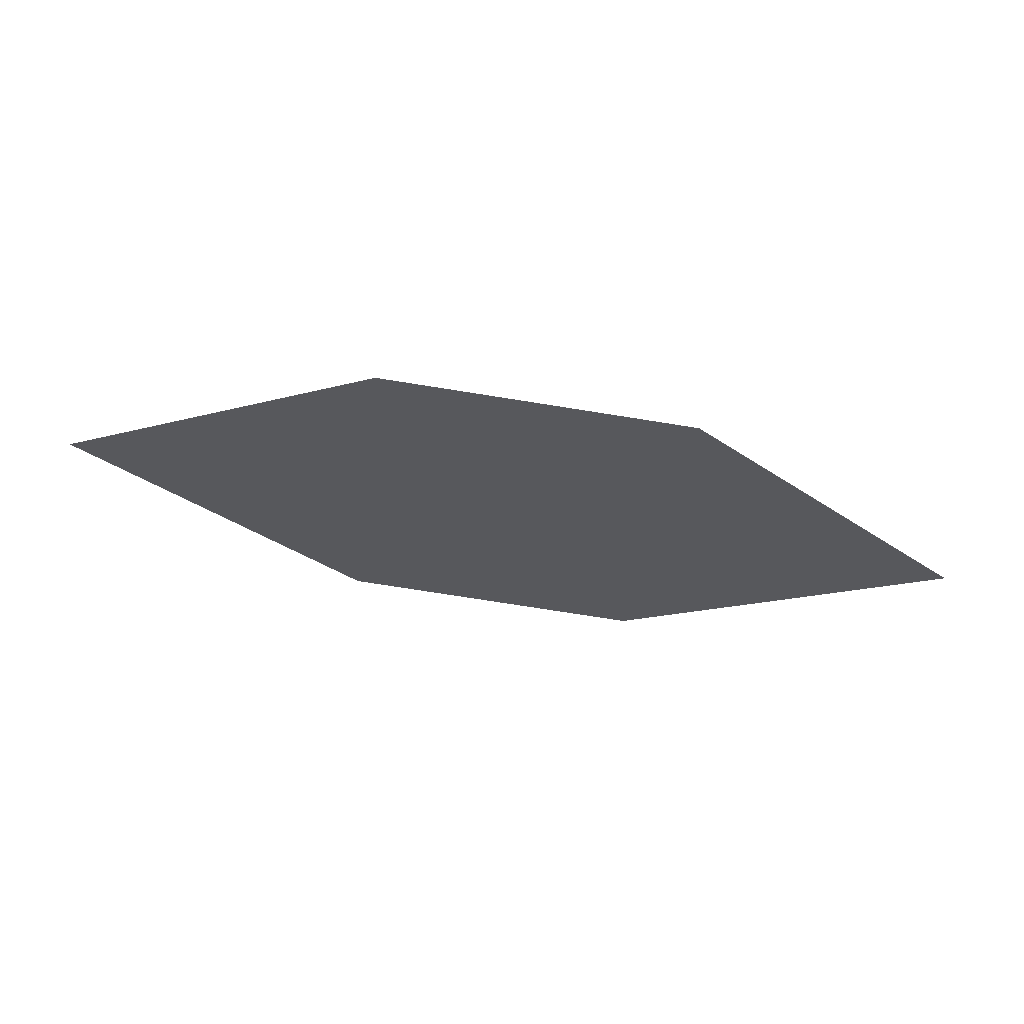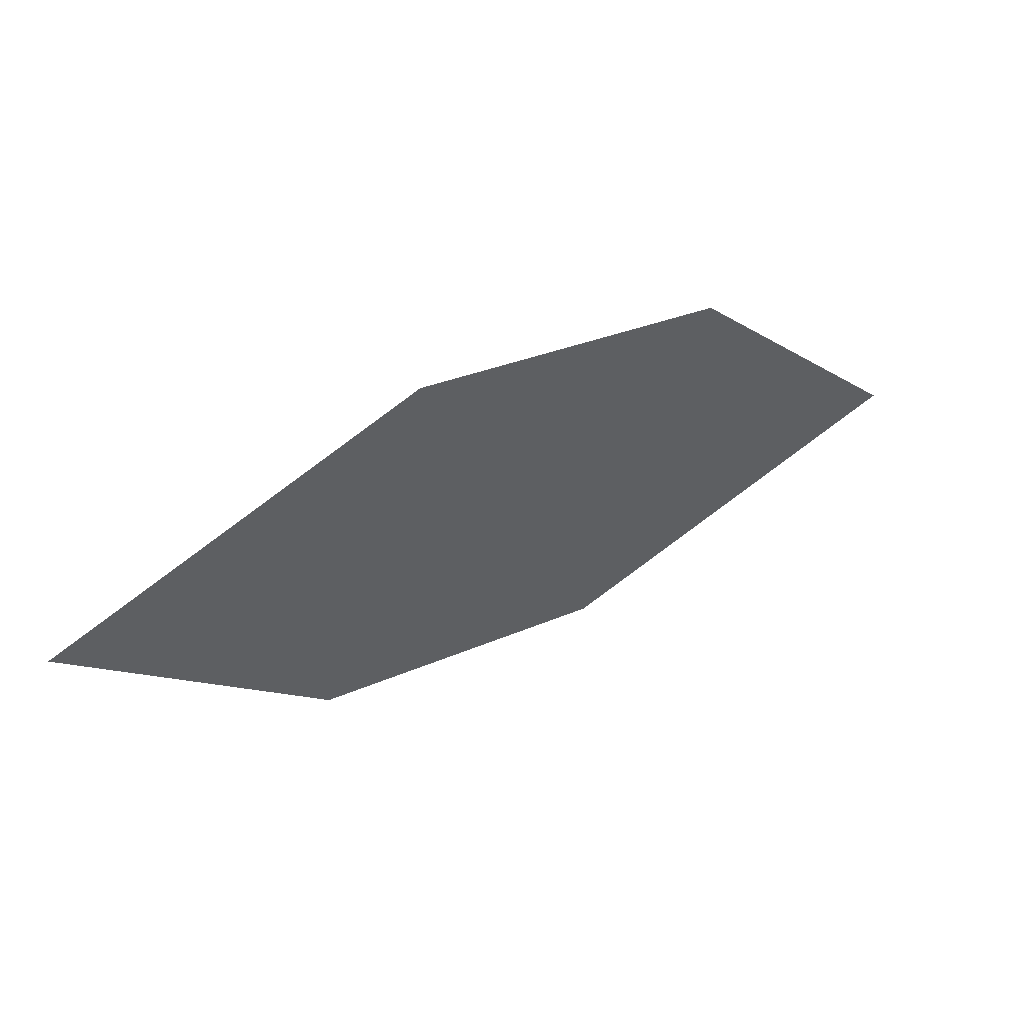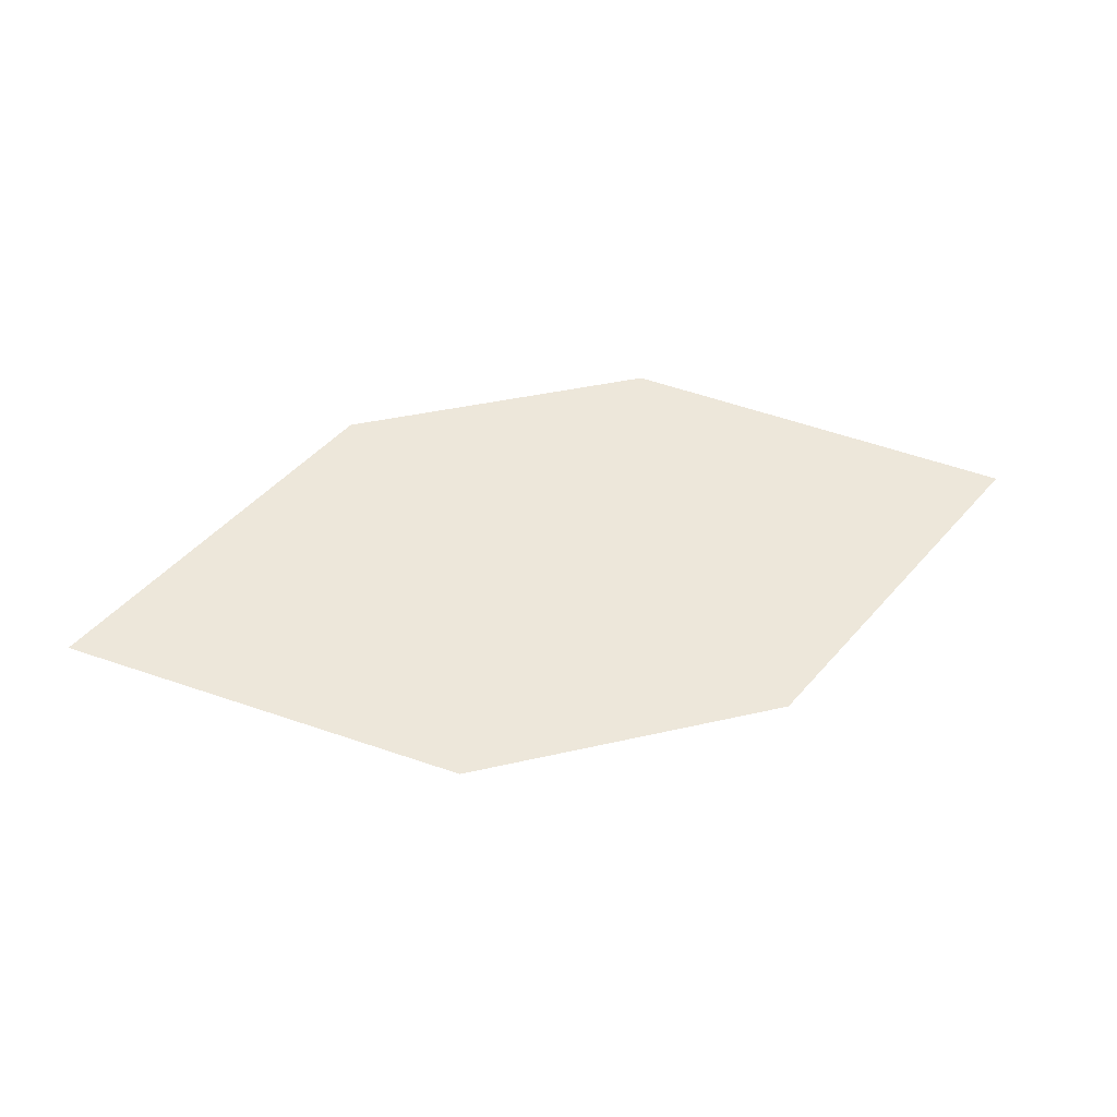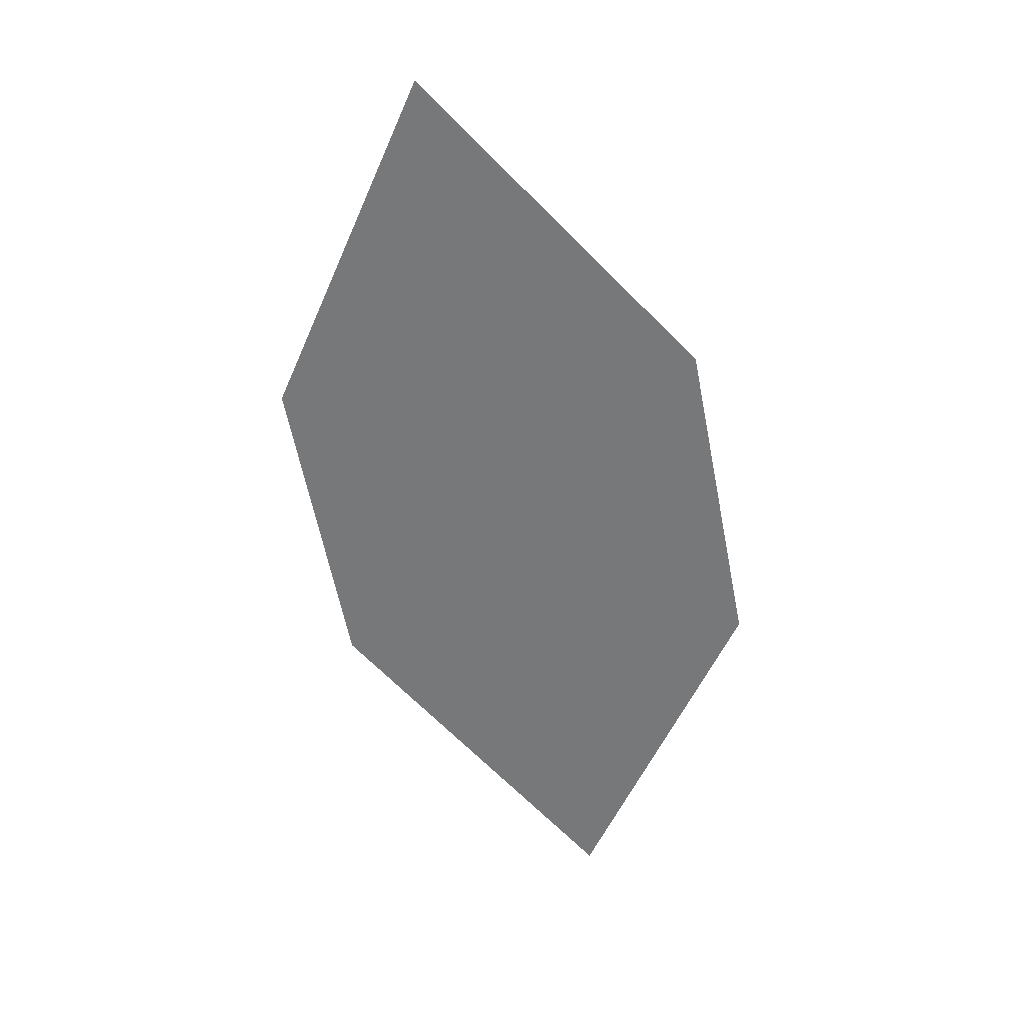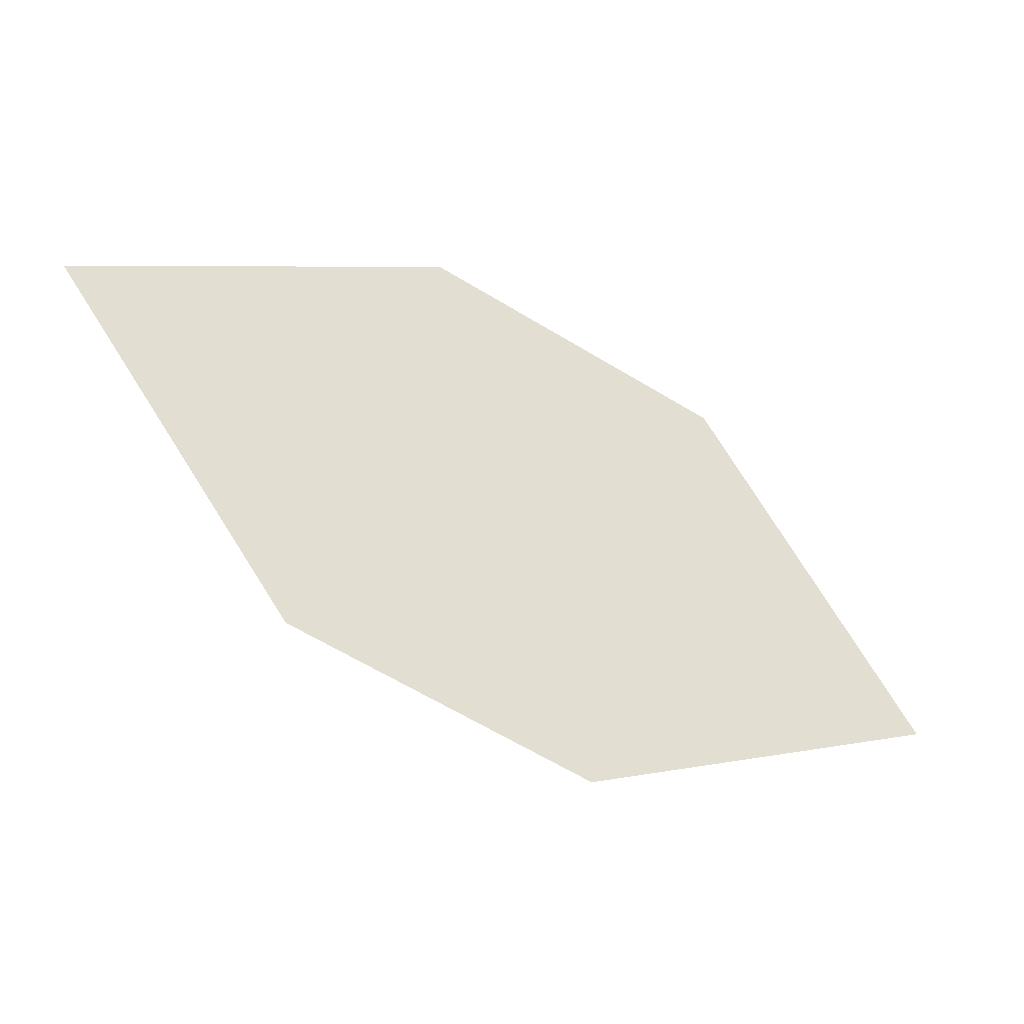
<metadata>
{"format":"obj","ext":"obj","renderer":"f3d","projection":"perspective","resolution":1024,"background":"white","views":[{"elev":-14.9,"azim":-159.7,"up":"+Z"},{"elev":74.5,"azim":146.0,"up":"+Y"},{"elev":64.5,"azim":-170.0,"up":"+Z"},{"elev":-69.6,"azim":-53.6,"up":"+Z"},{"elev":-11.5,"azim":152.3,"up":"+Y"}]}
</metadata>
<code>
o leaves.210
v -0.1359 -0.097 1.934
v -0.1834 -0.08944 1.935
v -0.2417 -0.1465 1.918
v -0.159 -0.1376 1.922
v -0.1943 -0.154 1.917
v -0.2187 -0.1059 1.93
f 1 2 6 3
f 1 3 5 4

</code>
